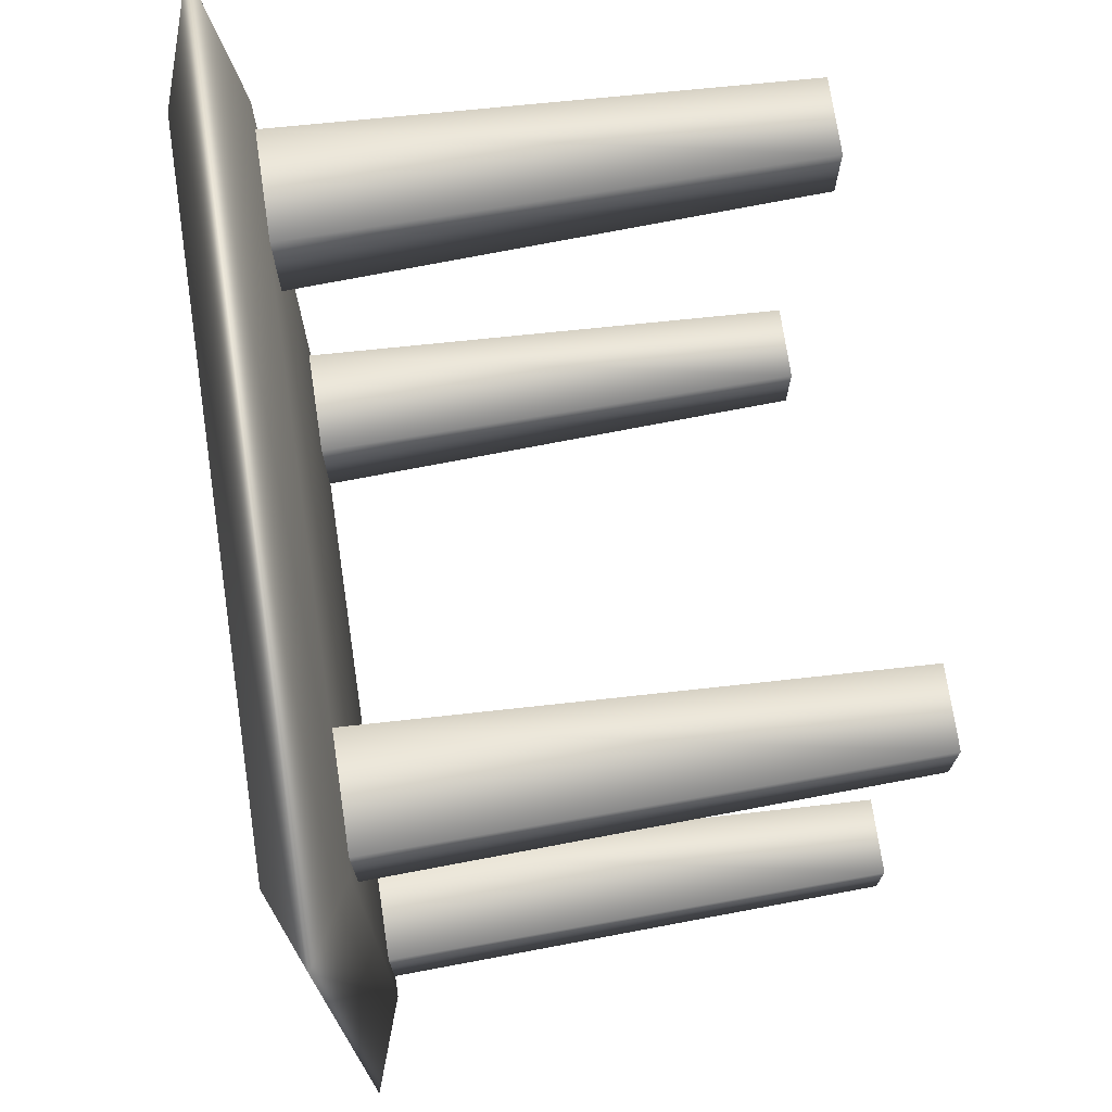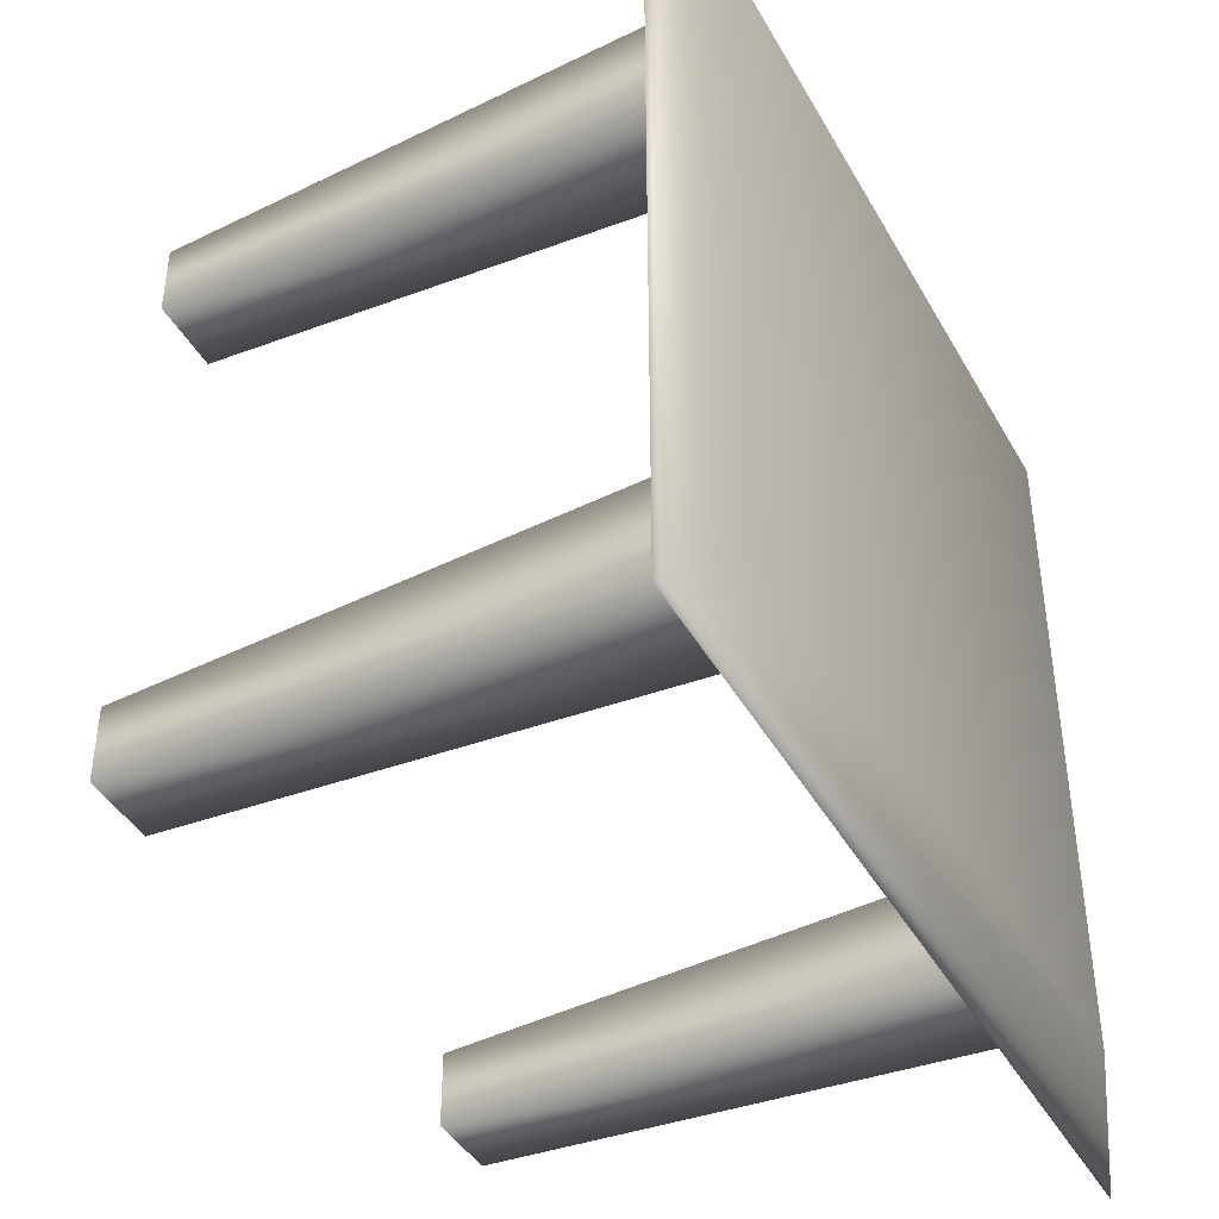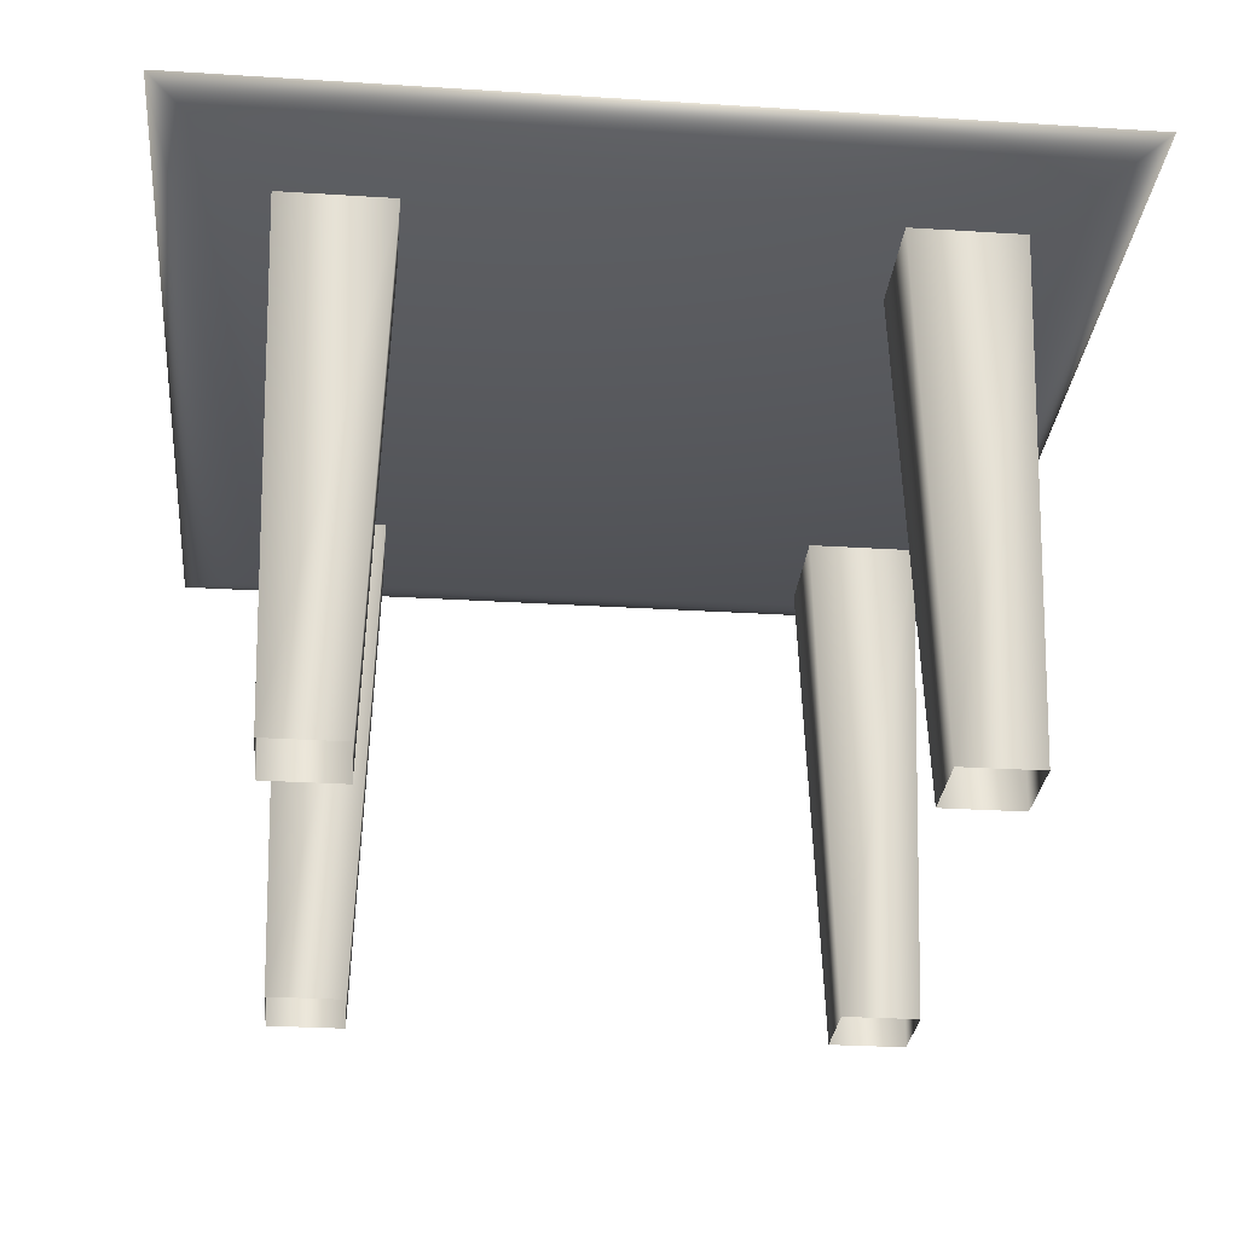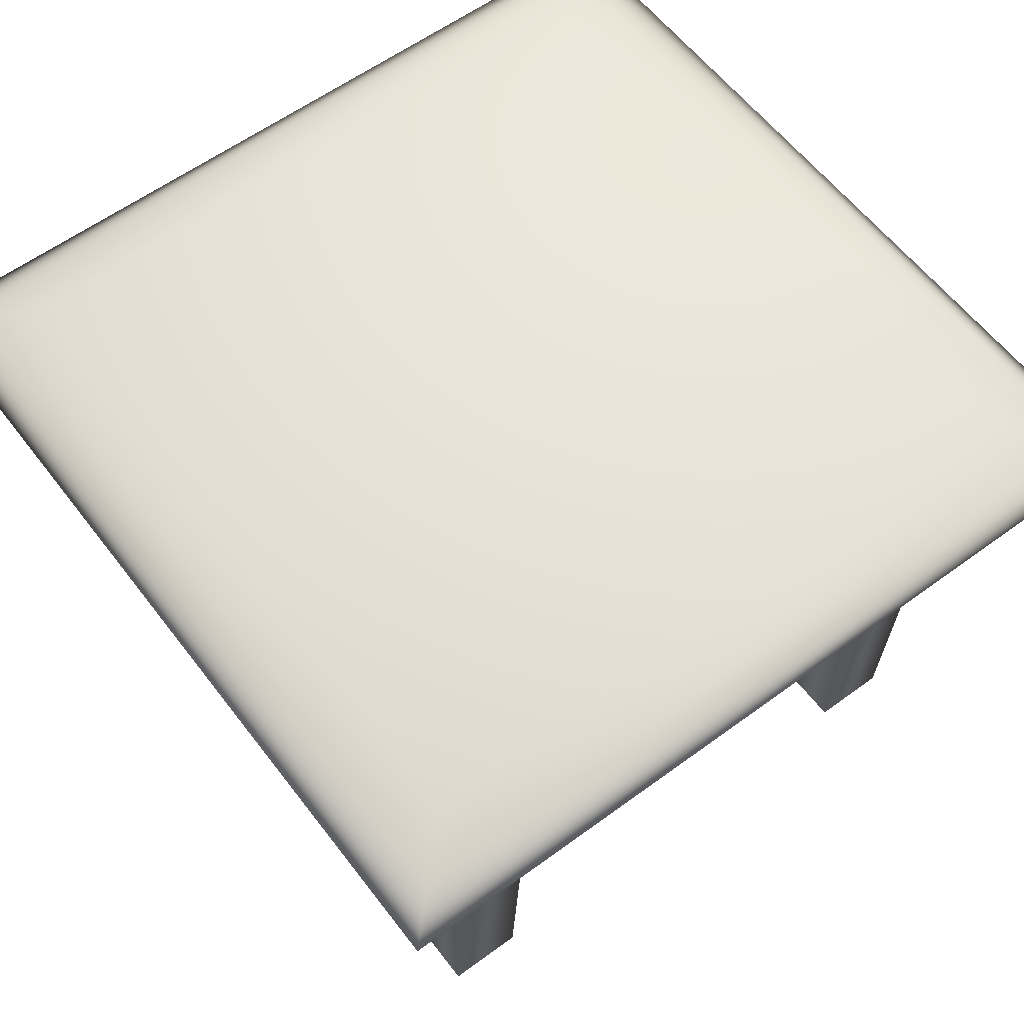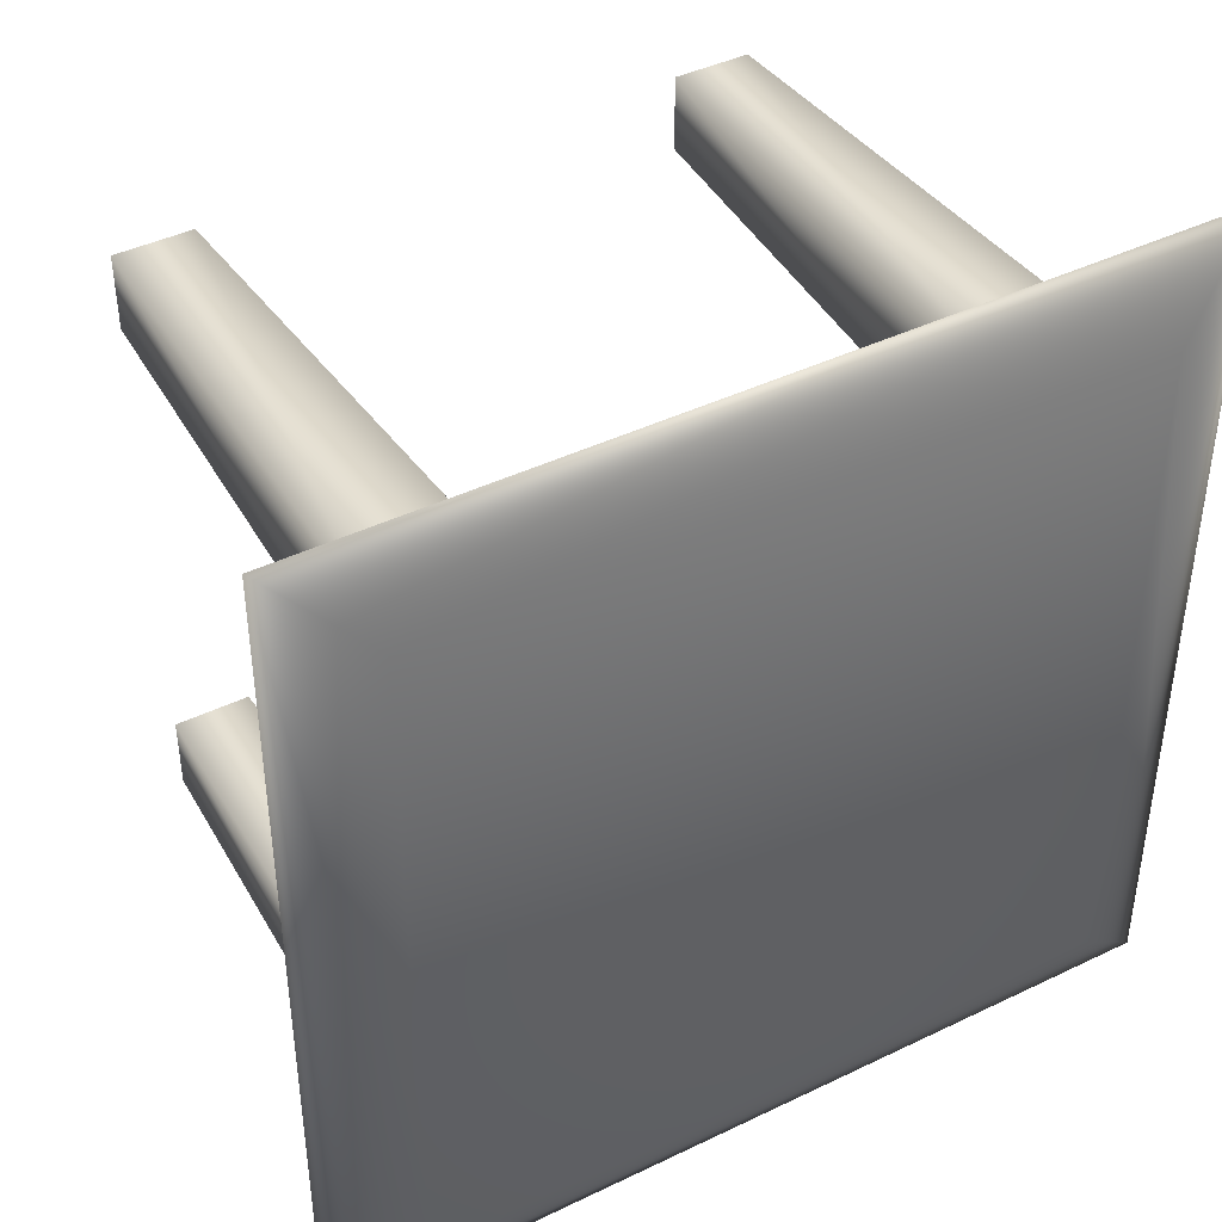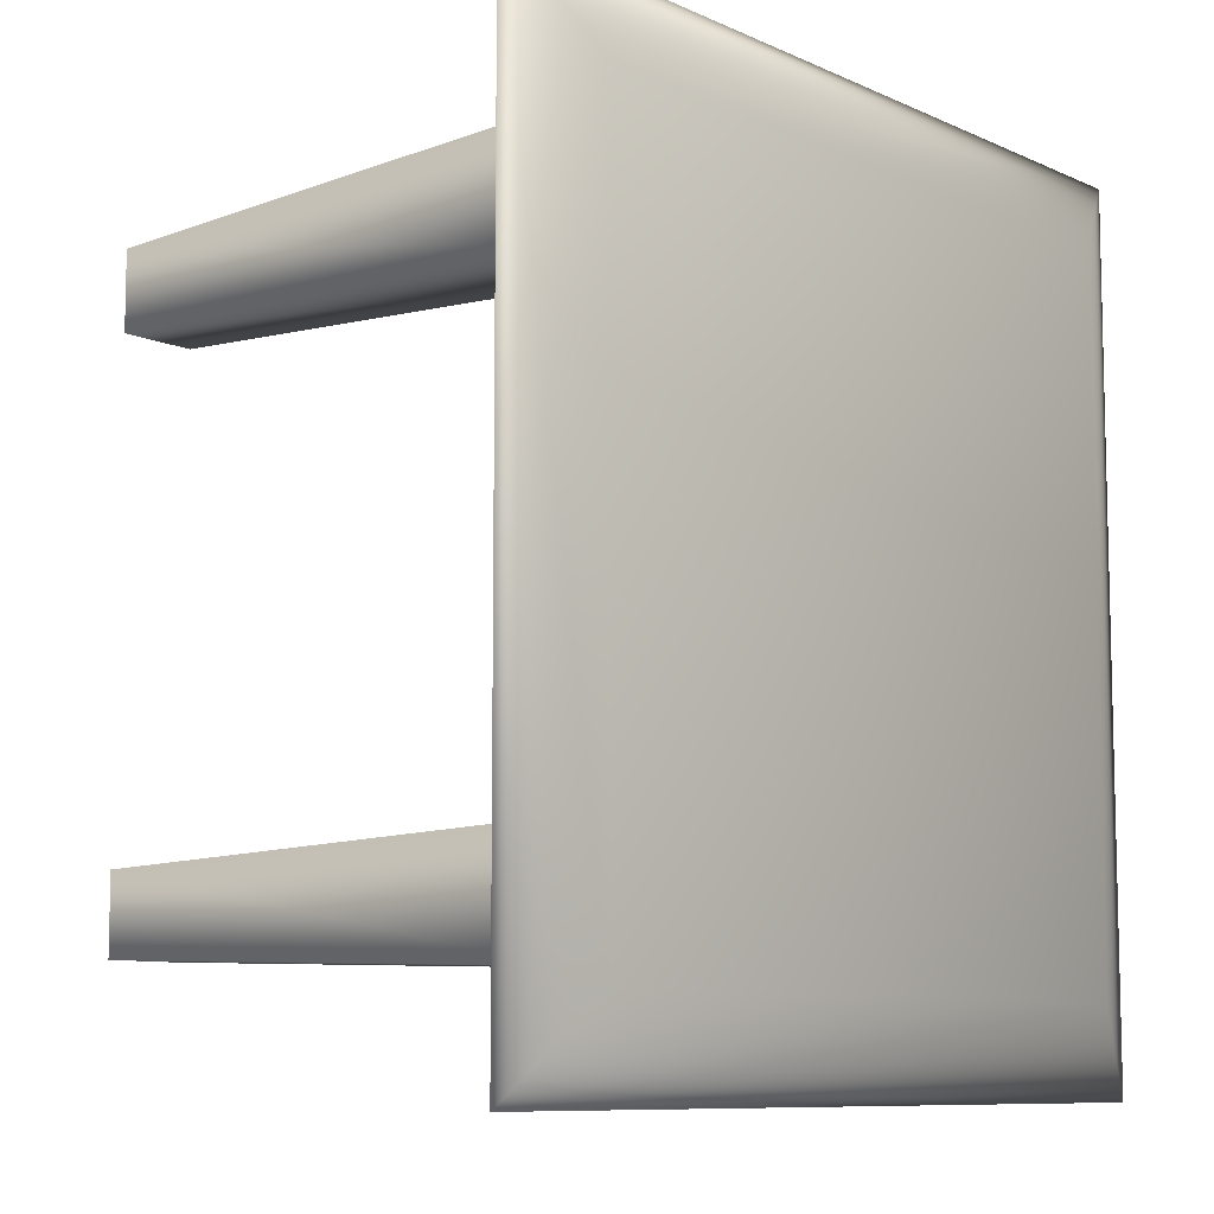
<metadata>
{"format":"obj","ext":"obj","renderer":"f3d","projection":"perspective","resolution":1024,"background":"white","views":[{"elev":72.9,"azim":-98.5,"up":"+Z"},{"elev":-42.4,"azim":117.3,"up":"+Z"},{"elev":-28.9,"azim":-95.4,"up":"+Y"},{"elev":59.3,"azim":-37.1,"up":"+Y"},{"elev":42.4,"azim":150.0,"up":"+Z"},{"elev":-8.9,"azim":129.8,"up":"+Z"}]}
</metadata>
<code>
v 0.8796 0.6643 0.1204
v 0.8796 0.6643 0.8796
v 0.1204 0.6643 0.8796
v 0.1204 0.6643 0.1204
v 0.975 0.6243 0.025
v 0.975 0.6243 0.975
v 0.025 0.6243 0.975
v 0.025 0.6243 0.025
v 0.8796 0.5844 0.1204
v 0.8796 0.5844 0.8796
v 0.1204 0.5844 0.8796
v 0.1204 0.5844 0.1204
v 0.8596 0.5844 0.7397
v 0.8596 0.5844 0.8596
v 0.7397 0.5844 0.8596
v 0.7397 0.5844 0.7397
v 0.8416 0.025 0.7577
v 0.8416 0.025 0.8416
v 0.7577 0.025 0.8416
v 0.7577 0.025 0.7577
v 0.8596 0.5844 0.1404
v 0.8596 0.5844 0.2603
v 0.7397 0.5844 0.2603
v 0.7397 0.5844 0.1404
v 0.8416 0.025 0.1584
v 0.8416 0.025 0.2423
v 0.7577 0.025 0.2423
v 0.7577 0.025 0.1584
v 0.2603 0.5844 0.1404
v 0.2603 0.5844 0.2603
v 0.1404 0.5844 0.2603
v 0.1404 0.5844 0.1404
v 0.2423 0.025 0.1584
v 0.2423 0.025 0.2423
v 0.1584 0.025 0.2423
v 0.1584 0.025 0.1584
v 0.2603 0.5844 0.7397
v 0.2603 0.5844 0.8596
v 0.1404 0.5844 0.8596
v 0.1404 0.5844 0.7397
v 0.2423 0.025 0.7577
v 0.2423 0.025 0.8416
v 0.1584 0.025 0.8416
v 0.1584 0.025 0.7577
f 1 4 3
f 1 3 2
f 1 2 6
f 1 6 5
f 2 3 7
f 2 7 6
f 3 4 8
f 3 8 7
f 4 1 5
f 4 5 8
f 5 6 10
f 5 10 9
f 6 7 11
f 6 11 10
f 7 8 12
f 7 12 11
f 8 5 9
f 8 9 12
f 11 12 9
f 10 11 9
f 13 14 18
f 13 18 17
f 14 15 19
f 14 19 18
f 15 16 20
f 15 20 19
f 16 13 17
f 16 17 20
f 21 22 26
f 21 26 25
f 22 23 27
f 22 27 26
f 23 24 28
f 23 28 27
f 24 21 25
f 24 25 28
f 29 30 34
f 29 34 33
f 30 31 35
f 30 35 34
f 31 32 36
f 31 36 35
f 32 29 33
f 32 33 36
f 37 38 42
f 37 42 41
f 38 39 43
f 38 43 42
f 39 40 44
f 39 44 43
f 40 37 41
f 40 41 44

</code>
